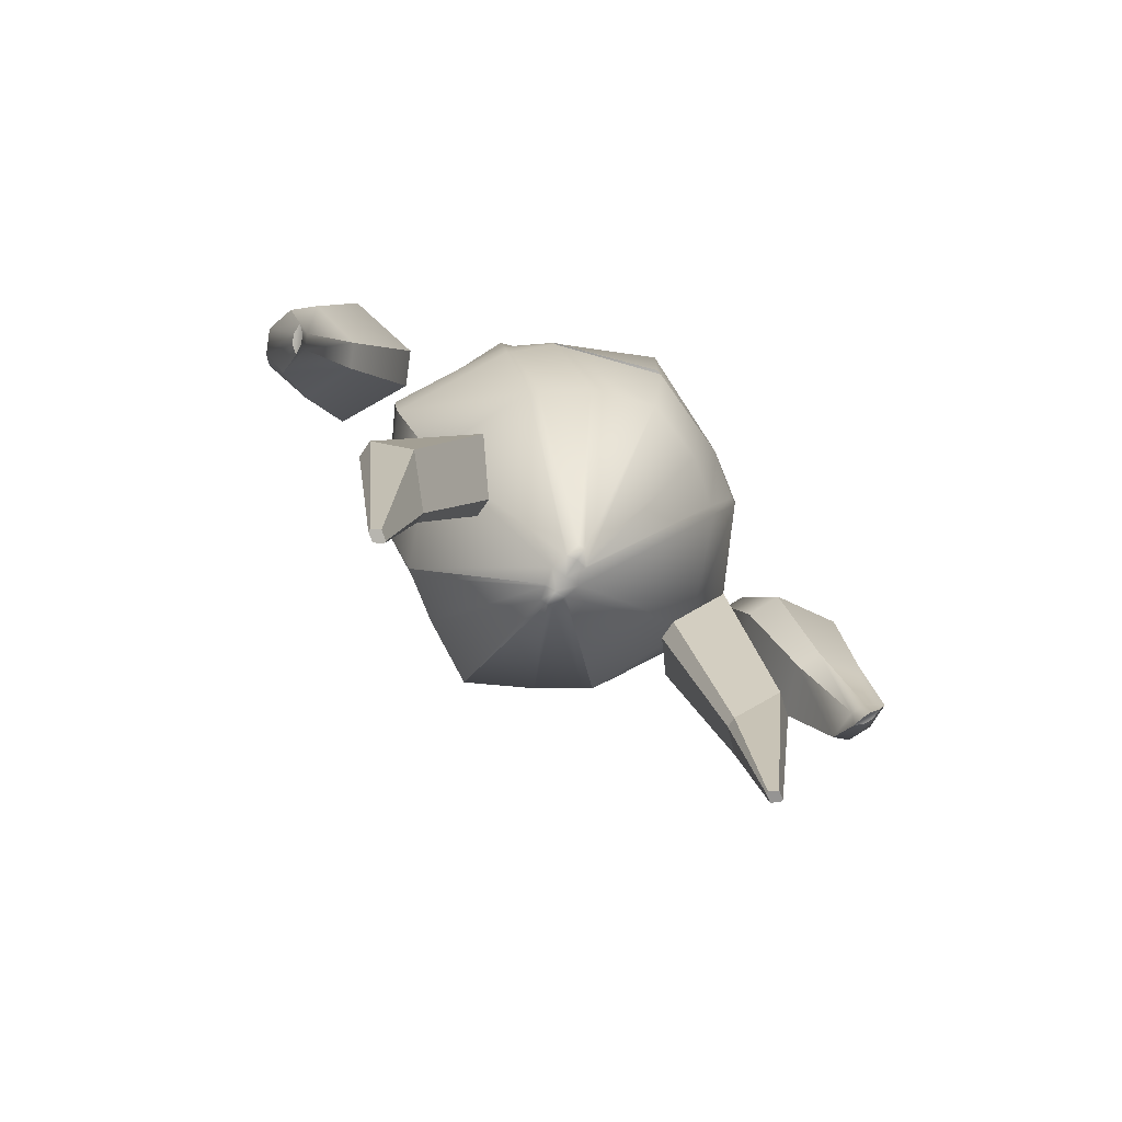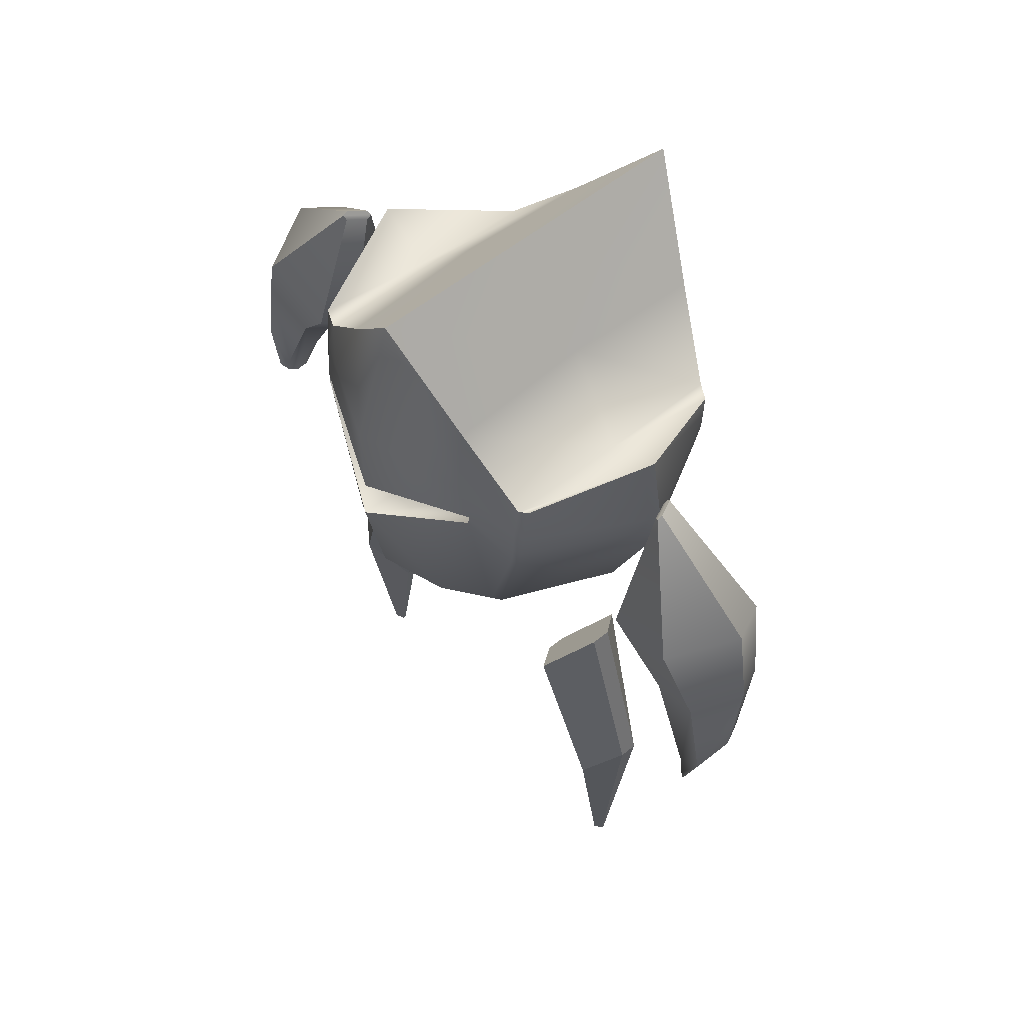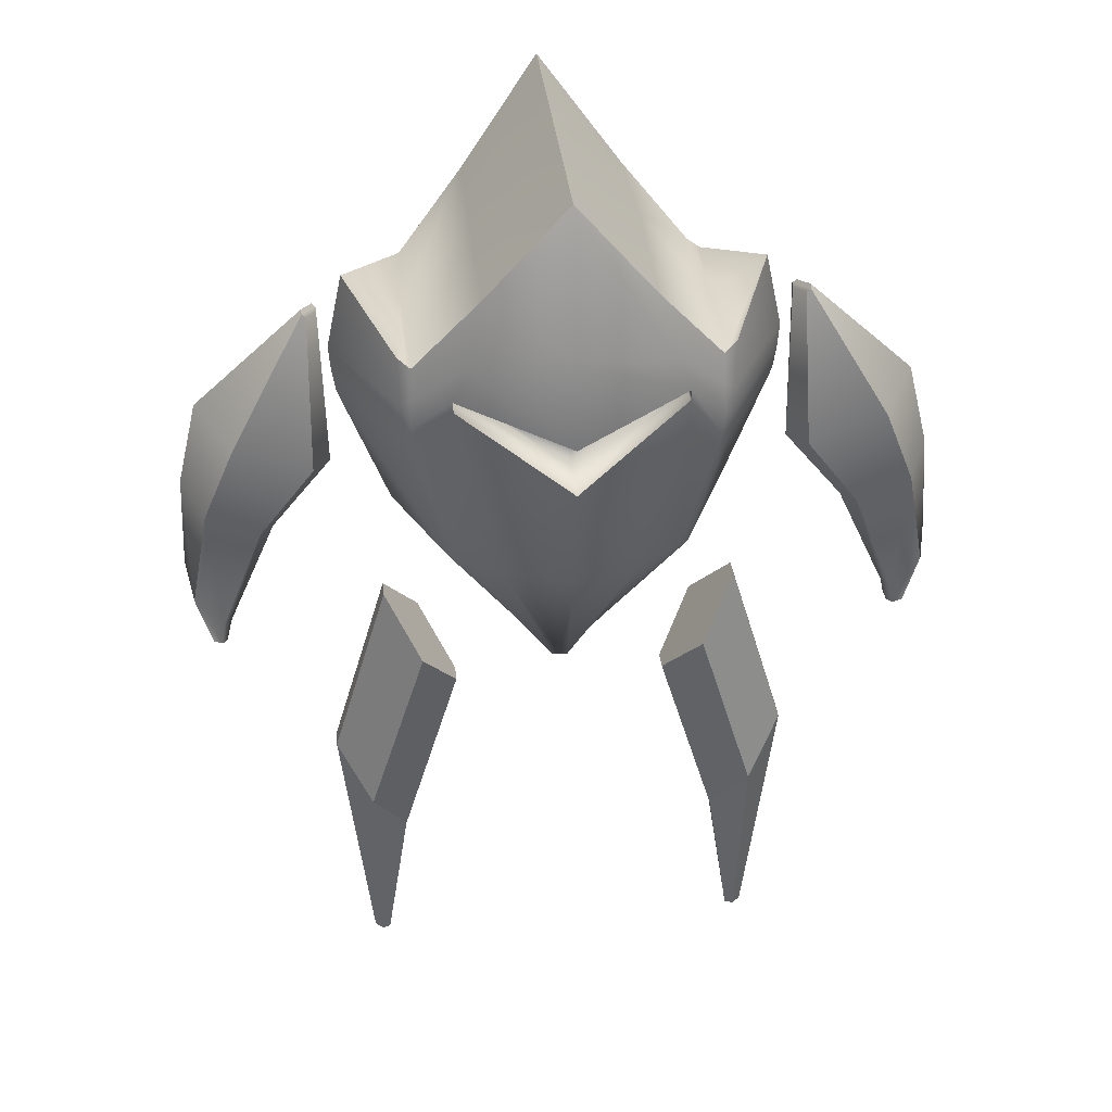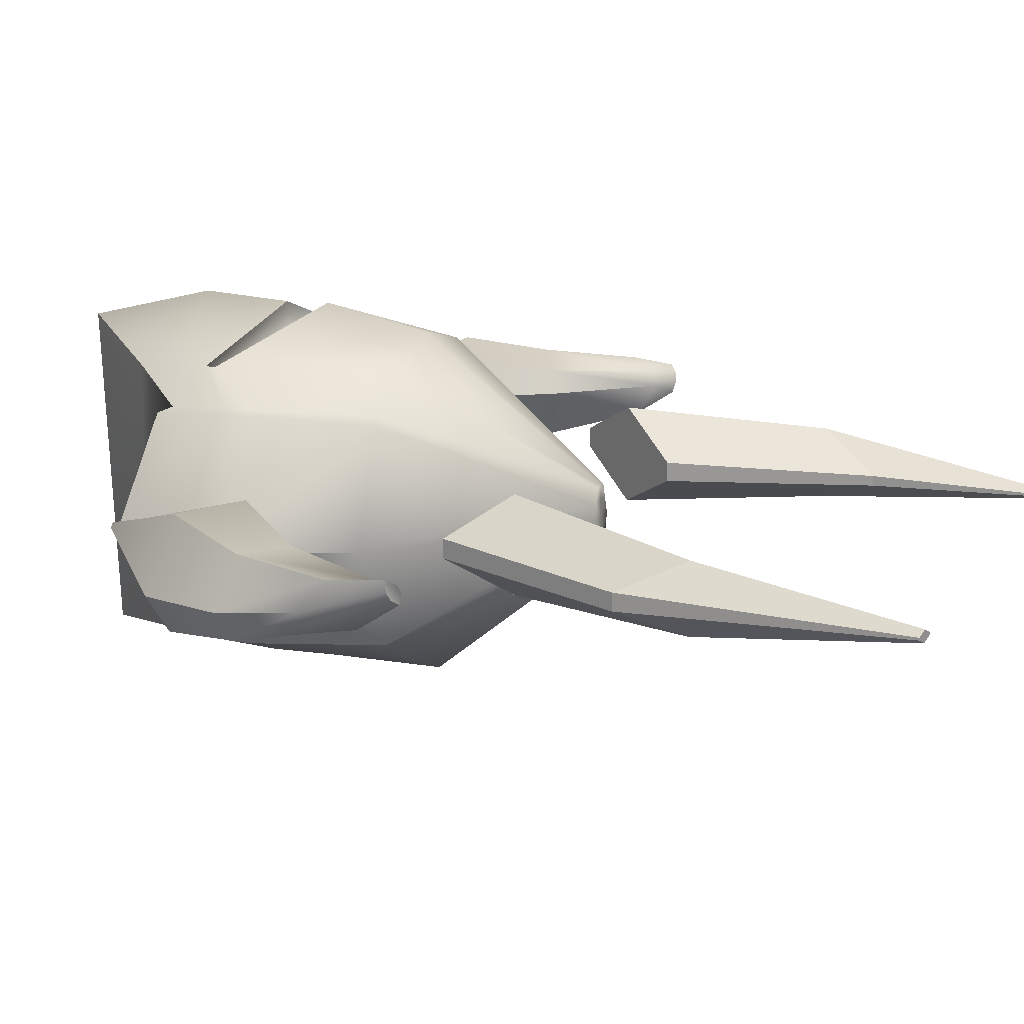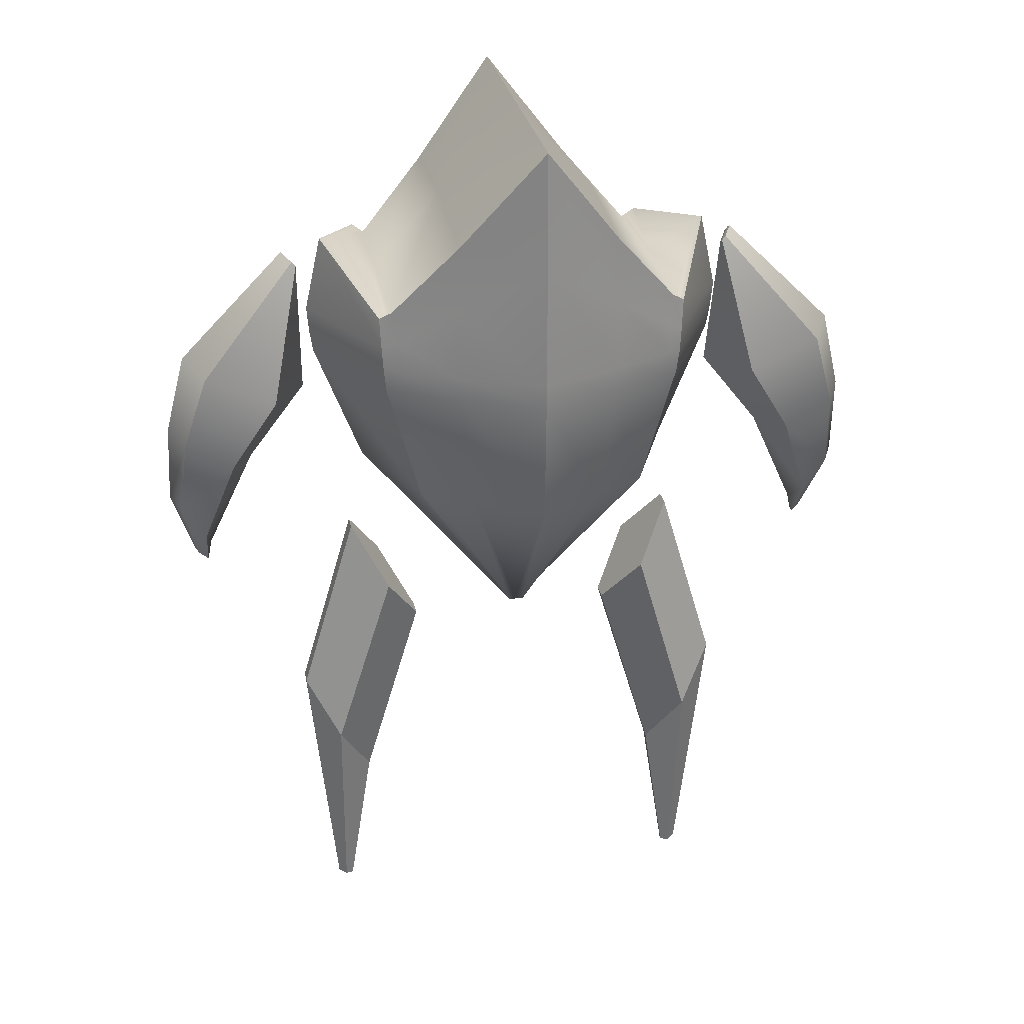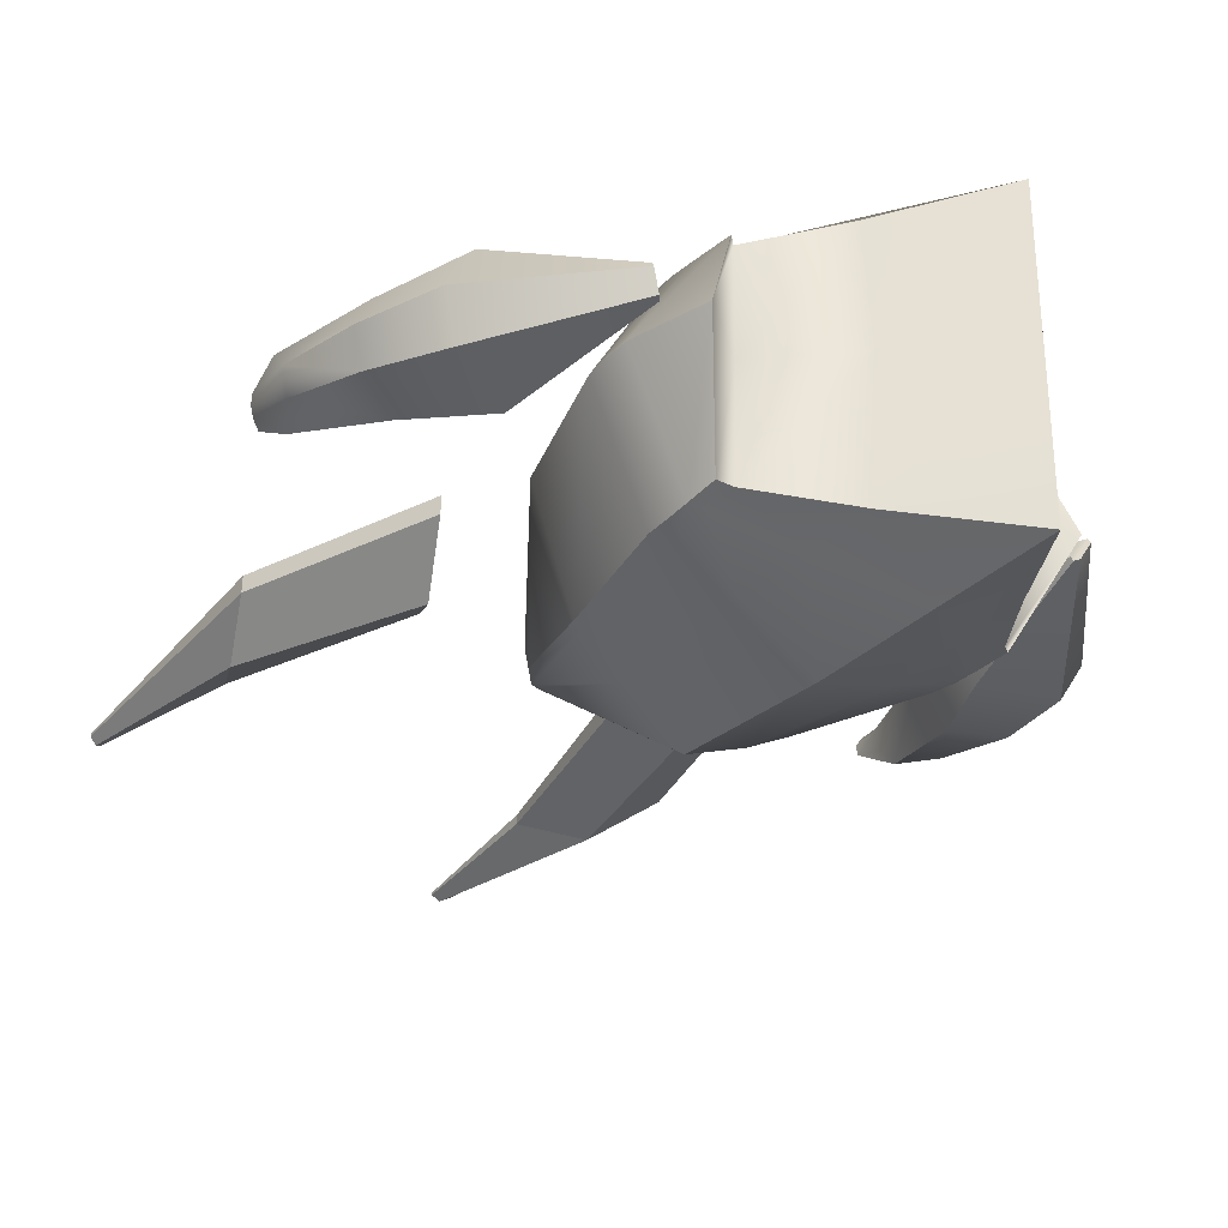
<metadata>
{"format":"obj","ext":"obj","renderer":"f3d","projection":"perspective","resolution":1024,"background":"white","views":[{"elev":-76.7,"azim":-34.2,"up":"+Y"},{"elev":58.4,"azim":49.7,"up":"+Y"},{"elev":35.2,"azim":-5.9,"up":"+Y"},{"elev":20.3,"azim":-65.9,"up":"+Z"},{"elev":25.9,"azim":169.5,"up":"+Y"},{"elev":-37.2,"azim":138.1,"up":"+Z"}]}
</metadata>
<code>
o Cube.151
v -0.136 1.7 0.4312
v -0.661 3.155 0.7336
v -0.136 1.697 0.3057
v -0.6586 3.07 -0.0914
v -0.05246 1.7 0.4312
v 0.4701 3.155 0.7355
v -0.05246 1.697 0.3057
v 0.4725 3.07 -0.0897
v -0.09424 1.695 0.2483
v -0.09258 3.73 -0.3498
v -0.09424 1.701 0.4885
v -0.09589 3.759 0.8809
v -0.1533 1.698 0.3685
v -0.8281 3.246 0.3171
v -0.03515 1.698 0.3685
v 0.6397 3.246 0.3194
v -0.09424 3.744 0.2655
v -0.121 1.695 0.2484
v -0.3834 3.389 0.8025
v -0.3834 3.359 -0.2169
v -0.121 1.701 0.4885
v -0.3834 3.413 0.2907
v 0.1949 3.364 -0.2163
v -0.06744 1.701 0.4885
v -0.06744 1.695 0.2484
v 0.1949 3.384 0.8039
v 0.1949 3.413 0.2919
v -0.5164 2.366 0.7468
v -0.5155 2.345 -0.07085
v 0.328 2.345 -0.06988
v 0.327 2.366 0.7478
v -0.09493 2.371 0.9684
v -0.09355 2.34 -0.3257
v 0.5028 2.353 0.3445
v -0.6913 2.353 0.3432
v -0.3324 2.346 -0.1959
v -0.3324 2.371 0.8882
v 0.1439 2.371 0.8883
v 0.1439 2.346 -0.1956
v -0.6499 2.895 0.7629
v -0.648 2.871 -0.09952
v 0.4614 2.871 -0.09823
v 0.4596 2.895 0.7645
v -0.0958 2.939 1.022
v -0.09295 2.867 -0.3589
v 0.6903 2.883 0.3277
v -0.8788 2.883 0.3258
v -0.3928 2.869 -0.2259
v -0.4893 3.054 0.8688
v 0.3011 3.054 0.8691
v 0.2043 2.87 -0.2255
v -0.639 2.789 -0.09327
v 0.4522 2.789 -0.09204
v 0.4505 2.812 0.764
v -0.0957 2.77 1.035
v -0.09302 2.784 -0.3537
v 0.6774 2.8 0.3305
v -0.8659 2.8 0.3287
v -0.3902 2.787 -0.2203
v -0.4859 3.016 0.8707
v 0.2977 3.016 0.871
v 0.2018 2.787 -0.2199
v -0.6407 2.812 0.7624
v -0.09277 3.299 -0.3543
v -0.09585 3.27 1.025
v 0.4648 2.981 0.7541
v 0.4669 2.958 -0.09561
v -0.6533 2.958 -0.09712
v -0.6554 2.981 0.7522
v 0.6979 2.973 0.3248
v -0.8864 2.973 0.3226
v -0.3881 3.114 -0.212
v -0.4363 3.176 0.8725
v 0.248 3.174 0.8726
v 0.1996 3.117 -0.2118
v -0.09424 1.7 0.4312
v -0.09424 1.698 0.3684
v -0.09424 1.697 0.3056
v -0.09532 2.93 0.8431
v -0.4888 3.049 0.7048
v 0.3015 3.049 0.7053
v -0.4854 3.011 0.7058
v 0.2981 3.011 0.7062
v -0.09523 2.762 0.856
v -0.1336 1.697 0.2966
v 0.4284 3.096 -0.1074
v -0.05484 1.7 0.4403
v -0.6168 3.119 0.7479
v 0.4374 3.12 0.3183
v -0.6149 3.095 -0.1088
v -0.1336 1.7 0.4403
v -0.6258 3.12 0.3161
v -0.05484 1.697 0.2966
v 0.4264 3.118 0.7498
v 0.2979 2.367 0.7697
v -0.4864 2.345 -0.09059
v -0.4872 2.367 0.7689
v 0.2987 2.345 -0.08972
v 0.4344 2.905 0.7814
v -0.6075 2.871 -0.1194
v -0.6243 2.905 0.7799
v 0.4205 2.871 -0.1182
v 0.4124 2.788 -0.1121
v -0.6161 2.822 0.7796
v -0.5995 2.788 -0.1132
v 0.4262 2.822 0.7809
v 0.4304 3.012 0.7722
v -0.6112 2.983 -0.1154
v -0.6206 3.012 0.7706
v 0.4244 2.984 -0.114
v -0.09424 1.697 0.2965
v -0.09424 1.7 0.4403
f 71 14 4 68
f 110 86 8 67
f 70 16 6 66
f 109 88 2 69
f 92 14 2 88
f 27 17 12 26
f 74 26 12 65
f 72 20 10 64
f 23 10 17 27
f 90 4 14 92
f 67 8 16 70
f 69 2 14 71
f 10 20 22 17
f 108 90 20 72
f 17 22 19 12
f 65 12 19 73
f 13 3 78 77
f 86 23 27 89
f 107 94 26 74
f 89 27 26 94
f 64 10 23 75
f 9 33 39 25
f 87 95 38 24
f 11 32 37 21
f 85 96 36 18
f 1 28 35 13
f 7 30 34 15
f 18 36 33 9
f 24 38 32 11
f 91 97 28 1
f 15 34 31 5
f 93 98 30 7
f 13 35 29 3
f 56 45 51 62
f 106 99 50 61
f 42 67 70 46
f 105 100 48 59
f 63 40 47 58
f 53 42 46 57
f 59 48 45 56
f 40 69 71 47
f 104 101 40 63
f 57 46 43 54
f 103 102 42 53
f 58 47 41 52
f 35 58 52 29
f 98 103 53 30
f 34 57 54 31
f 97 104 63 28
f 38 61 55 32
f 36 59 56 33
f 30 53 57 34
f 28 63 58 35
f 96 105 59 36
f 32 55 60 37
f 95 106 61 38
f 33 56 62 39
f 100 108 72 48
f 44 65 73 49
f 99 107 74 50
f 45 64 75 51
f 55 61 83 84
f 61 50 81 83
f 48 72 64 45
f 50 74 65 44
f 101 109 69 40
f 46 70 66 43
f 102 110 67 42
f 47 71 68 41
f 112 76 5 87
f 91 112 11 21
f 5 76 77 15
f 77 76 1 13
f 15 77 78 7
f 111 85 18 9
f 93 111 9 25
f 79 84 83 81
f 80 82 84 79
f 44 49 80 79
f 60 55 84 82
f 49 60 82 80
f 50 44 79 81
f 7 78 111 93
f 78 3 85 111
f 1 76 112 91
f 11 112 87 24
f 51 75 110 102
f 49 73 109 101
f 43 66 107 99
f 41 68 108 100
f 31 54 106 95
f 29 52 105 96
f 37 60 104 97
f 39 62 103 98
f 62 51 102 103
f 60 49 101 104
f 52 41 100 105
f 54 43 99 106
f 25 39 98 93
f 21 37 97 91
f 3 29 96 85
f 5 31 95 87
f 16 89 94 6
f 66 6 94 107
f 8 86 89 16
f 68 4 90 108
f 20 90 92 22
f 22 92 88 19
f 73 19 88 109
f 75 23 86 110
o Cube.152
v -0.9454 1.314 0.4627
v -0.7392 2.007 0.4655
v -0.9454 1.314 0.3978
v -0.7392 2.007 0.3951
v -0.6949 0.8831 0.4486
v -0.483 1.595 0.4655
v -0.6949 0.8831 0.4119
v -0.483 1.595 0.3951
v -0.8381 0.3428 0.4257
v -0.8381 0.3428 0.4348
v -0.7809 0.3258 0.4257
v -0.7809 0.3258 0.4348
v -0.8202 1.099 0.2989
v -0.6111 1.801 0.2482
v -0.8202 1.099 0.5616
v -0.6111 1.801 0.6123
v -0.8095 0.3343 0.4067
v -0.8095 0.3343 0.4538
v 0.7569 1.314 0.4627
v 0.5507 2.007 0.4655
v 0.7569 1.314 0.3978
v 0.5507 2.007 0.3951
v 0.5065 0.8831 0.4486
v 0.2945 1.595 0.4655
v 0.5065 0.8831 0.4119
v 0.2945 1.595 0.3951
v 0.6496 0.3428 0.4257
v 0.6496 0.3428 0.4348
v 0.5924 0.3258 0.4257
v 0.5924 0.3258 0.4348
v 0.6317 1.099 0.2989
v 0.4226 1.801 0.2482
v 0.6317 1.099 0.5616
v 0.4226 1.801 0.6123
v 0.621 0.3343 0.4067
v 0.621 0.3343 0.4538
f 113 114 116 115
f 125 126 120 119
f 119 120 118 117
f 127 128 114 113
f 125 119 123 129
f 126 116 114 128
f 129 123 124 130
f 113 115 121 122
f 119 117 124 123
f 127 113 122 130
f 117 127 130 124
f 121 129 130 122
f 120 126 128 118
f 115 125 129 121
f 117 118 128 127
f 115 116 126 125
f 131 133 134 132
f 143 137 138 144
f 137 135 136 138
f 145 131 132 146
f 143 147 141 137
f 144 146 132 134
f 147 148 142 141
f 131 140 139 133
f 137 141 142 135
f 145 148 140 131
f 135 142 148 145
f 139 140 148 147
f 138 136 146 144
f 133 139 147 143
f 135 145 146 136
f 133 143 144 134
o Cube.153
v -1.357 1.907 0.5164
v -1.362 2.789 0.3589
v -1.341 1.899 0.4842
v -1.287 2.751 0.2115
v -1.33 1.883 0.5365
v -0.96 2.634 0.5829
v -1.314 1.874 0.5043
v -0.9007 2.603 0.4657
v -0.9672 3.173 0.4058
v -0.9323 3.154 0.337
v -0.9173 3.13 0.3511
v -0.9521 3.148 0.42
v -1.444 2.18 0.4338
v -1.402 2.159 0.3523
v -1.293 1.951 0.4834
v -1.318 1.964 0.5332
v -1.433 2.491 0.379
v -1.376 2.461 0.2646
v -1.118 2.328 0.4503
v -1.16 2.35 0.5338
v -1.309 1.885 0.4606
v -1.026 2.642 0.2038
v -1.358 1.911 0.5585
v -1.229 2.747 0.6057
v -0.9185 3.139 0.3317
v -0.9659 3.163 0.4252
v -1.415 2.09 0.5504
v -1.314 2.037 0.3509
v -1.348 2.447 0.5573
v -1.196 2.368 0.2566
v 1.169 1.907 0.5164
v 1.173 2.789 0.3589
v 1.152 1.899 0.4842
v 1.099 2.751 0.2115
v 1.142 1.883 0.5365
v 0.7715 2.634 0.5829
v 1.125 1.874 0.5043
v 0.7122 2.603 0.4657
v 0.7787 3.173 0.4058
v 0.7438 3.154 0.337
v 0.7288 3.13 0.3511
v 0.7636 3.148 0.42
v 1.255 2.18 0.4338
v 1.214 2.159 0.3523
v 1.104 1.951 0.4834
v 1.129 1.964 0.5332
v 1.245 2.491 0.379
v 1.187 2.461 0.2646
v 0.9296 2.328 0.4503
v 0.9718 2.35 0.5338
v 1.12 1.885 0.4606
v 0.8372 2.642 0.2038
v 1.17 1.911 0.5585
v 1.041 2.747 0.6057
v 0.7301 3.139 0.3317
v 0.7774 3.163 0.4252
v 1.226 2.09 0.5504
v 1.125 2.037 0.3509
v 1.159 2.447 0.5573
v 1.007 2.368 0.2566
f 165 150 152 166
f 178 170 156 167
f 167 156 154 168
f 177 172 150 165
f 169 155 153 171
f 154 156 159 160
f 173 158 157 174
f 152 150 157 158
f 172 154 160 174
f 170 152 158 173
f 171 175 161 149
f 155 163 164 153
f 169 176 163 155
f 149 161 162 151
f 175 177 165 161
f 163 167 168 164
f 176 178 167 163
f 161 165 166 162
f 162 166 178 176
f 164 168 177 175
f 151 162 176 169
f 153 164 175 171
f 156 170 173 159
f 150 172 174 157
f 159 173 174 160
f 151 169 171 149
f 168 154 172 177
f 166 152 170 178
f 195 196 182 180
f 208 197 186 200
f 197 198 184 186
f 207 195 180 202
f 199 201 183 185
f 184 190 189 186
f 203 204 187 188
f 182 188 187 180
f 202 204 190 184
f 200 203 188 182
f 201 179 191 205
f 185 183 194 193
f 199 185 193 206
f 179 181 192 191
f 205 191 195 207
f 193 194 198 197
f 206 193 197 208
f 191 192 196 195
f 192 206 208 196
f 194 205 207 198
f 181 199 206 192
f 183 201 205 194
f 186 189 203 200
f 180 187 204 202
f 189 190 204 203
f 181 179 201 199
f 198 207 202 184
f 196 208 200 182

</code>
